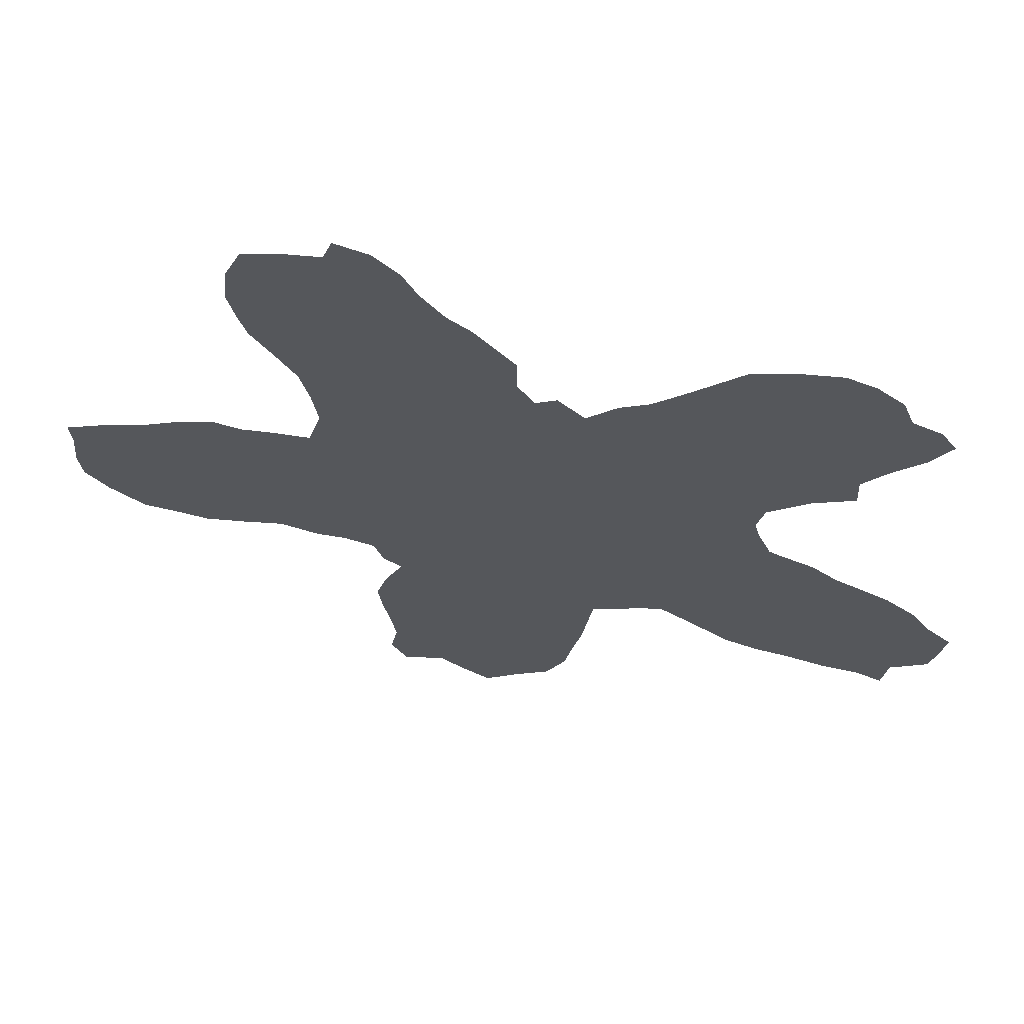
<metadata>
{"format":"obj","ext":"obj","renderer":"f3d","projection":"perspective","resolution":1024,"background":"white","views":[{"elev":64.7,"azim":-169.0,"up":"+Y"}]}
</metadata>
<code>
v 0.2149 0.5141 0
v 0.2289 0.5482 0
v 0.2349 0.5723 0
v 0.2269 0.6064 0
v 0.1847 0.6446 0
v 0.1406 0.6687 0
v 0.1426 0.7048 0
v 0.1165 0.741 0
v 0.08434 0.7771 0
v 0.06426 0.8133 0
v 0.08032 0.8374 0
v 0.1104 0.8494 0
v 0.1225 0.8815 0
v 0.1506 0.9036 0
v 0.1807 0.9136 0
v 0.2249 0.9056 0
v 0.2691 0.8896 0
v 0.299 0.8576 0
v 0.3276 0.8273 0
v 0.3574 0.7972 0
v 0.3876 0.7791 0
v 0.4197 0.745 0
v 0.4478 0.7731 0
v 0.4699 0.759 0
v 0.4879 0.7872 0
v 0.4879 0.8293 0
v 0.508 0.8533 0
v 0.5301 0.8795 0
v 0.5562 0.8996 0
v 0.5803 0.9317 0
v 0.5964 0.9639 0
v 0.6225 0.99 0
v 0.6586 1 0
v 0.6687 0.9719 0
v 0.7048 0.9659 0
v 0.749 0.9518 0
v 0.7671 0.9096 0
v 0.7711 0.8655 0
v 0.7633 0.8306 0
v 0.755 0.8012 0
v 0.7334 0.767 0
v 0.7108 0.7289 0
v 0.7008 0.6867 0
v 0.6948 0.6446 0
v 0.7088 0.5944 0
v 0.7475 0.5914 0
v 0.7831 0.5864 0
v 0.8153 0.5924 0
v 0.8594 0.5743 0
v 0.8996 0.5522 0
v 0.9438 0.5361 0
v 0.9839 0.5161 0
v 0.9819 0.4859 0
v 0.9859 0.4418 0
v 0.9819 0.4076 0
v 0.9578 0.3775 0
v 0.9197 0.3474 0
v 0.8805 0.3439 0
v 0.8474 0.3394 0
v 0.8039 0.3492 0
v 0.759 0.3614 0
v 0.7169 0.3514 0
v 0.6867 0.3534 0
v 0.6526 0.3454 0
v 0.6426 0.3153 0
v 0.6225 0.3012 0
v 0.6426 0.257 0
v 0.6546 0.2149 0
v 0.6505 0.18 0
v 0.6426 0.1365 0
v 0.6365 0.09839 0
v 0.6446 0.05422 0
v 0.6265 0.02209 0
v 0.5823 0.04016 0
v 0.5562 0.02008 0
v 0.5241 0 0
v 0.486 0.03205 0
v 0.4498 0.05823 0
v 0.4277 0.1024 0
v 0.4198 0.1459 0
v 0.4096 0.1908 0
v 0.4035 0.2354 0
v 0.3976 0.2771 0
v 0.3594 0.2952 0
v 0.3474 0.3032 0
v 0.3193 0.3112 0
v 0.2817 0.2855 0
v 0.243 0.257 0
v 0.2048 0.245 0
v 0.1707 0.241 0
v 0.1265 0.2309 0
v 0.08635 0.2289 0
v 0.05823 0.2169 0
v 0.05221 0.261 0
v 0.01406 0.2892 0
v 0.006024 0.3213 0
v 0 0.3614 0
v 0.0261 0.3855 0
v 0.04819 0.4177 0
v 0.08032 0.4438 0
v 0.1082 0.4577 0
v 0.1386 0.4719 0
v 0.1667 0.494 0
v 0.2028 0.508 0
v 0.191 0.8854 0
v 0.5985 0.7359 0
v 0.5838 0.7124 0
v 0.4552 0.7312 0
v 0.618 0.9304 0
v 0.6585 0.8545 0
v 0.2037 0.3647 0
v 0.2309 0.3915 0
v 0.043 0.3017 0
v 0.1398 0.3515 0
v 0.1719 0.3558 0
v 0.0583 0.3347 0
v 0.1038 0.3326 0
v 0.09847 0.2632 0
v 0.1731 0.8592 0
v 0.1199 0.8042 0
v 0.1888 0.8268 0
v 0.1429 0.8615 0
v 0.09342 0.8143 0
v 0.9516 0.4934 0
v 0.7679 0.4875 0
v 0.5822 0.6766 0
v 0.5482 0.6753 0
v 0.5939 0.7674 0
v 0.6252 0.8236 0
v 0.2422 0.7645 0
v 0.7185 0.8994 0
v 0.6763 0.8948 0
v 0.02938 0.3535 0
v 0.9581 0.4192 0
v 0.9217 0.4633 0
v 0.7316 0.4667 0
v 0.6963 0.4772 0
v 0.2446 0.8675 0
v 0.299 0.7003 0
v 0.3257 0.6742 0
v 0.7273 0.9313 0
v 0.4889 0.3526 0
v 0.7999 0.4759 0
v 0.8305 0.4646 0
v 0.4911 0.4826 0
v 0.268 0.4012 0
v 0.2826 0.4341 0
v 0.6003 0.06207 0
v 0.8312 0.3725 0
v 0.889 0.4462 0
v 0.9145 0.3838 0
v 0.2631 0.7257 0
v 0.3852 0.5371 0
v 0.3958 0.3131 0
v 0.5447 0.1504 0
v 0.5509 0.1162 0
v 0.6141 0.08658 0
v 0.5064 0.07183 0
v 0.6653 0.4682 0
v 0.5113 0.3106 0
v 0.5342 0.5548 0
v 0.5347 0.2251 0
v 0.5185 0.2662 0
v 0.4664 0.09192 0
v 0.5251 0.03937 0
v 0.4539 0.478 0
v 0.2278 0.3183 0
v 0.1139 0.2958 0
v 0.1602 0.7304 0
v 0.1489 0.7731 0
v 0.5229 0.6566 0
v 0.4805 0.7013 0
v 0.5539 0.779 0
v 0.4386 0.5072 0
v 0.6618 0.7631 0
v 0.8764 0.3708 0
v 0.196 0.7204 0
v 0.6358 0.8929 0
v 0.4958 0.395 0
v 0.6639 0.6118 0
v 0.6022 0.8731 0
v 0.7397 0.8682 0
v 0.3 0.4886 0
v 0.07764 0.2979 0
v 0.5873 0.3824 0
v 0.5617 0.4857 0
v 0.9236 0.4998 0
v 0.5204 0.3774 0
v 0.3109 0.5895 0
v 0.1848 0.7548 0
v 0.5544 0.3826 0
v 0.2527 0.827 0
v 0.3636 0.3766 0
v 0.5606 0.5263 0
v 0.6361 0.4942 0
v 0.2771 0.648 0
v 0.2636 0.338 0
v 0.4251 0.6719 0
v 0.8181 0.4068 0
v 0.6454 0.5282 0
v 0.2877 0.3706 0
v 0.8923 0.4869 0
v 0.2294 0.7029 0
v 0.3138 0.7639 0
v 0.4201 0.4772 0
v 0.6292 0.4597 0
v 0.4711 0.4529 0
v 0.3792 0.7137 0
v 0.31 0.5492 0
v 0.3249 0.3734 0
v 0.6152 0.706 0
v 0.5975 0.1861 0
v 0.4781 0.06245 0
v 0.6096 0.1227 0
v 0.6175 0.395 0
v 0.6206 0.4274 0
v 0.5819 0.1017 0
v 0.6879 0.5375 0
v 0.5924 0.3292 0
v 0.5509 0.5942 0
v 0.4897 0.6392 0
v 0.4349 0.6011 0
v 0.578 0.2253 0
v 0.3636 0.633 0
v 0.5805 0.3024 0
v 0.3482 0.5412 0
v 0.4372 0.2116 0
v 0.554 0.06934 0
v 0.5335 0.7404 0
v 0.3433 0.4069 0
v 0.6903 0.7968 0
v 0.1784 0.4282 0
v 0.1706 0.2989 0
v 0.08608 0.366 0
v 0.3939 0.649 0
v 0.05557 0.3768 0
v 0.4096 0.5709 0
v 0.7292 0.5322 0
v 0.6464 0.7244 0
v 0.4526 0.3423 0
v 0.588 0.8395 0
v 0.5989 0.6417 0
v 0.7655 0.5246 0
v 0.2858 0.7939 0
v 0.3897 0.4573 0
v 0.6551 0.93 0
v 0.4489 0.6963 0
v 0.6911 0.9322 0
v 0.7234 0.8288 0
v 0.1999 0.3009 0
v 0.1383 0.4085 0
v 0.4893 0.5649 0
v 0.1067 0.3952 0
v 0.2727 0.5613 0
v 0.7342 0.4246 0
v 0.515 0.5868 0
v 0.5806 0.5629 0
v 0.2151 0.8535 0
v 0.5201 0.62 0
v 0.5605 0.8147 0
v 0.3441 0.737 0
v 0.2216 0.4518 0
v 0.6219 0.585 0
v 0.6387 0.647 0
v 0.6456 0.6881 0
v 0.7782 0.4162 0
v 0.377 0.3396 0
v 0.8663 0.5242 0
v 0.2643 0.4731 0
v 0.8526 0.3985 0
v 0.8858 0.4095 0
v 0.925 0.4205 0
v 0.2365 0.6692 0
v 0.2835 0.6103 0
v 0.4025 0.3777 0
v 0.462 0.5375 0
v 0.35 0.6026 0
v 0.3339 0.4809 0
v 0.4836 0.1576 0
v 0.4723 0.2 0
v 0.6153 0.157 0
v 0.4904 0.1134 0
v 0.6544 0.5652 0
v 0.6935 0.4142 0
v 0.6536 0.4059 0
v 0.43 0.31 0
v 0.4447 0.2781 0
v 0.5996 0.5192 0
v 0.5898 0.4524 0
v 0.4503 0.422 0
v 0.5176 0.4288 0
v 0.5826 0.2711 0
v 0.4613 0.2398 0
v 0.4962 0.7335 0
v 0.4998 0.5353 0
v 0.3842 0.4169 0
v 0.4517 0.3827 0
v 0.3039 0.3424 0
v 0.3505 0.4452 0
v 0.619 0.5507 0
v 0.5526 0.445 0
v 0.6732 0.5028 0
v 0.3972 0.501 0
v 0.613 0.3601 0
v 0.6856 0.5743 0
v 0.5132 0.7693 0
v 0.2134 0.4192 0
v 0.1414 0.2709 0
v 0.1508 0.822 0
v 0.5191 0.7004 0
v 0.6023 0.4832 0
v 0.7402 0.5013 0
v 0.2512 0.518 0
v 0.3213 0.7955 0
v 0.2227 0.7387 0
v 0.6864 0.8317 0
v 0.1922 0.3305 0
v 0.6161 0.6714 0
v 0.2525 0.2986 0
v 0.1583 0.3865 0
v 0.1215 0.3717 0
v 0.3221 0.5145 0
v 0.3726 0.5722 0
v 0.2551 0.7914 0
v 0.2934 0.8239 0
v 0.4197 0.7091 0
v 0.2207 0.8067 0
v 0.5925 0.8013 0
v 0.3385 0.7045 0
v 0.3783 0.7479 0
v 0.4224 0.5363 0
v 0.8072 0.439 0
v 0.8319 0.5013 0
v 0.2557 0.3705 0
v 0.4184 0.3467 0
v 0.2287 0.4863 0
v 0.8505 0.4337 0
v 0.4267 0.6363 0
v 0.2666 0.6866 0
v 0.2124 0.6537 0
v 0.4787 0.6009 0
v 0.2985 0.6675 0
v 0.2846 0.5182 0
v 0.3604 0.6702 0
v 0.5469 0.2895 0
v 0.6605 0.4363 0
v 0.4603 0.6637 0
v 0.5242 0.5081 0
v 0.5177 0.4638 0
v 0.5534 0.1877 0
v 0.6206 0.217 0
v 0.4964 0.2338 0
v 0.6235 0.8562 0
v 0.2291 0.3514 0
v 0.147 0.3186 0
v 0.768 0.4502 0
v 0.1863 0.6859 0
v 0.4834 0.4249 0
v 0.7091 0.504 0
v 0.2104 0.7726 0
v 0.1817 0.7929 0
v 0.6276 0.7851 0
v 0.5544 0.7088 0
v 0.7935 0.5524 0
v 0.4211 0.4076 0
v 0.5874 0.605 0
v 0.3073 0.4586 0
v 0.3054 0.7314 0
v 0.3039 0.4019 0
v 0.623 0.3321 0
v 0.5307 0.3492 0
v 0.5529 0.3229 0
v 0.4947 0.6727 0
v 0.3939 0.6083 0
v 0.3948 0.6831 0
v 0.6094 0.2548 0
v 0.07287 0.244 0
v 0.5679 0.7431 0
v 0.7199 0.7918 0
v 0.165 0.4602 0
v 0.1921 0.3924 0
v 0.1834 0.2716 0
v 0.07908 0.4049 0
v 0.7196 0.5632 0
v 0.5591 0.637 0
v 0.6765 0.7163 0
v 0.6267 0.7477 0
v 0.5689 0.872 0
v 0.6964 0.7588 0
v 0.6575 0.8086 0
v 0.7568 0.5583 0
v 0.2779 0.7598 0
v 0.7005 0.8639 0
v 0.5953 0.9023 0
v 0.3226 0.6344 0
v 0.6496 0.3741 0
v 0.2197 0.2804 0
v 0.3183 0.4295 0
v 0.1408 0.4403 0
v 0.1087 0.4256 0
v 0.9538 0.4545 0
v 0.7194 0.3848 0
v 0.5457 0.8448 0
v 0.4496 0.5692 0
v 0.5225 0.8113 0
v 0.1945 0.4706 0
v 0.6233 0.6175 0
v 0.6699 0.665 0
v 0.2723 0.8525 0
v 0.8291 0.5444 0
v 0.7987 0.514 0
v 0.7916 0.3826 0
v 0.8611 0.4768 0
v 0.2844 0.3148 0
v 0.2479 0.4305 0
v 0.3409 0.3419 0
v 0.3497 0.7695 0
v 0.2062 0.6252 0
v 0.4581 0.628 0
v 0.2551 0.5957 0
v 0.2456 0.6314 0
v 0.338 0.571 0
v 0.3594 0.5094 0
v 0.4467 0.1727 0
v 0.5184 0.1652 0
v 0.5775 0.1474 0
v 0.4549 0.1307 0
v 0.5157 0.1328 0
v 0.5245 0.09874 0
v 0.6817 0.3857 0
v 0.6987 0.4461 0
v 0.4706 0.3114 0
v 0.7551 0.3939 0
v 0.9045 0.5208 0
v 0.1169 0.7733 0
v 0.3663 0.4779 0
v 0.5382 0.4096 0
v 0.5799 0.4156 0
v 0.5709 0.3542 0
v 0.4254 0.4439 0
v 0.4788 0.5088 0
v 0.5082 0.1953 0
v 0.4282 0.2483 0
v 0.4838 0.2746 0
v 0.6364 0.9632 0
v 0.5521 0.2548 0
f 14 105 15
f 107 126 211
f 22 108 23
f 32 31 445
f 294 24 108
f 94 113 95
f 308 355 168
f 435 170 120
f 12 122 13
f 9 123 10
f 9 120 123
f 5 357 6
f 51 124 52
f 51 50 434
f 384 305 218
f 331 153 303
f 382 233 308
f 394 388 181
f 255 433 266
f 357 203 177
f 358 290 297
f 440 207 166
f 94 184 113
f 184 168 117
f 96 133 97
f 188 437 179
f 54 134 55
f 51 187 124
f 166 441 174
f 16 138 17
f 8 169 170
f 25 405 26
f 421 196 273
f 35 248 141
f 35 141 36
f 319 414 197
f 294 172 310
f 47 364 48
f 161 295 348
f 434 202 187
f 142 179 297
f 201 298 210
f 72 148 73
f 58 176 59
f 51 434 187
f 56 151 57
f 261 417 204
f 300 283 263
f 358 349 207
f 193 267 275
f 83 154 84
f 349 291 301
f 159 302 195
f 288 257 194
f 64 370 65
f 303 436 245
f 64 396 304
f 247 198 347
f 67 351 68
f 292 446 223
f 293 443 227
f 45 305 384
f 75 165 76
f 77 213 78
f 105 16 15
f 310 363 229
f 405 306 173
f 108 24 23
f 30 109 31
f 109 246 445
f 31 109 445
f 316 231 249
f 381 307 232
f 113 96 95
f 250 317 233
f 113 184 116
f 90 382 308
f 91 308 118
f 117 321 234
f 236 234 383
f 121 258 119
f 170 361 309
f 309 121 119
f 122 14 13
f 119 258 105
f 122 119 14
f 14 119 105
f 435 120 9
f 123 11 10
f 123 12 11
f 123 120 12
f 357 7 6
f 52 124 53
f 218 359 238
f 366 220 257
f 172 373 310
f 387 211 239
f 285 346 216
f 195 288 311
f 186 289 311
f 238 312 243
f 2 313 254
f 204 314 244
f 169 177 190
f 178 132 246
f 141 248 131
f 181 353 178
f 344 395 224
f 393 316 249
f 216 215 285
f 37 182 38
f 37 131 182
f 246 132 248
f 167 354 317
f 318 242 264
f 91 118 92
f 113 116 96
f 96 116 133
f 133 236 98
f 133 116 236
f 133 98 97
f 321 320 251
f 322 183 278
f 134 56 55
f 135 150 272
f 124 135 401
f 401 135 272
f 136 431 255
f 343 269 183
f 136 137 431
f 323 226 153
f 192 244 325
f 326 375 198
f 138 409 17
f 405 27 26
f 175 386 389
f 260 173 328
f 329 208 261
f 141 131 37
f 141 37 36
f 126 127 385
f 12 309 122
f 265 318 264
f 237 153 331
f 410 49 48
f 332 266 199
f 247 347 172
f 410 333 268
f 193 416 267
f 297 335 240
f 269 313 336
f 267 85 84
f 239 211 265
f 147 415 146
f 148 74 73
f 71 157 72
f 337 332 199
f 149 176 270
f 149 60 59
f 150 271 272
f 151 176 57
f 368 329 261
f 374 338 235
f 273 196 339
f 259 221 341
f 274 189 395
f 139 342 140
f 230 210 193
f 224 277 374
f 254 313 343
f 367 269 147
f 267 335 275
f 425 442 279
f 235 375 344
f 212 350 426
f 428 425 279
f 71 214 157
f 72 157 148
f 282 427 164
f 217 156 228
f 165 228 158
f 370 66 65
f 163 446 345
f 431 346 284
f 310 171 127
f 172 347 373
f 180 263 283
f 205 245 440
f 161 348 194
f 351 69 68
f 351 223 212
f 280 352 293
f 165 158 77
f 77 158 213
f 165 77 76
f 74 228 75
f 164 79 78
f 181 241 353
f 115 320 114
f 169 190 170
f 308 168 118
f 185 438 191
f 173 378 128
f 166 174 205
f 356 255 266
f 5 340 357
f 30 394 109
f 188 179 142
f 358 207 290
f 182 39 38
f 115 381 320
f 94 118 184
f 184 118 168
f 187 135 124
f 359 137 136
f 301 291 437
f 361 327 121
f 309 361 121
f 328 362 129
f 3 2 254
f 167 197 354
f 363 127 126
f 48 364 410
f 364 243 411
f 333 143 144
f 144 332 337
f 365 296 275
f 242 385 366
f 365 275 297
f 146 334 201
f 369 146 201
f 413 337 150
f 202 413 150
f 202 150 135
f 187 202 135
f 278 367 299
f 139 368 152
f 207 145 166
f 398 369 230
f 369 201 210
f 214 426 217
f 157 217 148
f 300 257 288
f 157 214 217
f 302 159 137
f 205 303 245
f 439 191 371
f 225 219 372
f 171 221 259
f 235 224 374
f 161 252 295
f 198 375 235
f 67 376 351
f 292 225 345
f 345 225 372
f 45 180 305
f 75 228 165
f 24 306 25
f 294 310 229
f 378 107 106
f 173 229 378
f 379 41 40
f 373 221 171
f 380 103 102
f 381 112 307
f 89 382 90
f 382 250 233
f 355 115 114
f 236 383 99
f 234 253 383
f 45 384 46
f 391 384 238
f 44 180 45
f 127 171 385
f 386 43 42
f 387 106 211
f 28 403 388
f 389 42 41
f 231 175 389
f 110 129 390
f 194 186 288
f 46 384 391
f 391 238 243
f 152 392 130
f 190 177 315
f 393 249 182
f 445 246 34
f 109 178 246
f 248 132 131
f 29 388 394
f 394 181 178
f 249 40 39
f 132 110 393
f 215 304 396
f 34 248 35
f 34 246 248
f 88 397 89
f 398 147 369
f 236 99 98
f 399 102 101
f 251 232 399
f 154 267 84
f 383 400 100
f 253 251 400
f 117 114 321
f 322 278 423
f 106 107 211
f 54 401 134
f 255 402 433
f 356 136 255
f 254 274 420
f 255 284 402
f 255 431 284
f 192 324 244
f 7 169 8
f 360 130 327
f 247 326 198
f 258 192 138
f 121 327 258
f 27 405 403
f 403 260 241
f 341 404 252
f 387 239 175
f 261 208 330
f 406 104 103
f 232 262 406
f 262 415 269
f 264 242 407
f 407 242 366
f 44 408 180
f 122 309 119
f 43 386 408
f 408 265 264
f 125 356 143
f 412 61 60
f 199 266 412
f 108 247 172
f 49 268 50
f 413 144 337
f 193 210 416
f 86 414 87
f 334 146 112
f 269 415 147
f 1 104 336
f 267 416 85
f 298 201 197
f 271 337 270
f 176 58 57
f 272 271 151
f 134 272 56
f 56 272 151
f 417 21 20
f 418 340 5
f 339 139 152
f 357 273 203
f 221 419 341
f 3 420 4
f 421 274 196
f 222 237 404
f 237 323 153
f 420 3 254
f 323 422 226
f 277 189 422
f 183 367 278
f 226 322 423
f 343 313 269
f 2 1 313
f 424 81 80
f 279 280 424
f 69 281 70
f 214 281 426
f 427 80 79
f 282 279 427
f 428 155 425
f 148 228 74
f 148 217 228
f 228 156 429
f 370 219 66
f 66 219 225
f 396 64 63
f 430 285 396
f 431 159 346
f 259 256 220
f 388 241 181
f 124 401 53
f 83 443 287
f 195 206 159
f 206 289 216
f 213 164 78
f 257 161 194
f 200 288 195
f 218 283 200
f 296 193 275
f 371 142 160
f 245 436 299
f 437 188 191
f 289 438 216
f 185 191 439
f 166 205 440
f 8 170 435
f 145 441 166
f 162 352 442
f 212 223 350
f 443 83 82
f 163 160 444
f 293 444 287
f 66 376 67
f 227 82 81
f 162 163 352
f 340 421 273
f 319 197 167
f 304 185 439
f 215 185 304
f 294 108 172
f 306 294 229
f 243 125 411
f 348 441 145
f 252 276 295
f 191 188 371
f 296 245 299
f 440 245 296
f 142 297 240
f 297 275 335
f 298 86 416
f 414 298 197
f 50 268 434
f 299 398 230
f 417 20 314
f 200 283 300
f 200 300 288
f 349 145 207
f 186 301 289
f 289 301 438
f 424 80 427
f 302 200 195
f 218 200 302
f 263 257 300
f 217 426 156
f 423 278 436
f 205 174 303
f 64 304 370
f 247 108 326
f 221 347 419
f 446 162 223
f 446 163 162
f 66 225 292
f 305 283 218
f 305 180 283
f 363 107 378
f 363 126 107
f 306 229 173
f 24 294 306
f 110 390 316
f 307 262 232
f 433 402 61
f 317 115 355
f 317 111 115
f 90 308 91
f 321 253 234
f 120 309 12
f 312 136 125
f 220 161 257
f 256 161 220
f 363 310 127
f 346 206 216
f 159 206 346
f 328 129 241
f 328 128 362
f 195 311 206
f 311 289 206
f 390 175 231
f 129 362 390
f 186 311 288
f 313 1 336
f 314 19 325
f 314 20 19
f 315 130 360
f 315 152 130
f 357 169 7
f 249 39 182
f 353 110 178
f 178 110 132
f 395 277 224
f 395 189 277
f 167 317 250
f 126 242 318
f 265 211 318
f 354 111 317
f 87 414 319
f 87 319 88
f 320 232 251
f 115 111 381
f 321 251 253
f 321 114 320
f 209 343 322
f 209 322 226
f 239 265 386
f 277 422 323
f 237 374 323
f 130 392 324
f 409 325 18
f 325 19 18
f 361 360 327
f 22 208 326
f 108 22 326
f 327 192 258
f 130 324 327
f 260 328 241
f 222 374 237
f 374 277 323
f 239 386 175
f 140 344 329
f 139 140 329
f 417 330 21
f 330 22 21
f 307 112 415
f 262 269 336
f 262 336 406
f 126 385 242
f 385 220 366
f 404 331 276
f 276 331 174
f 176 271 270
f 266 433 412
f 411 333 410
f 364 411 410
f 143 356 332
f 144 143 332
f 333 144 413
f 416 210 298
f 354 334 112
f 335 286 240
f 267 154 335
f 337 199 270
f 338 198 235
f 347 198 338
f 203 339 152
f 340 273 357
f 418 421 340
f 152 368 392
f 256 341 252
f 341 222 404
f 342 196 395
f 339 196 342
f 395 196 274
f 342 395 140
f 254 343 209
f 322 343 183
f 442 280 279
f 442 352 280
f 235 344 224
f 344 140 395
f 350 155 426
f 350 442 425
f 70 281 214
f 428 279 282
f 220 385 259
f 70 214 71
f 427 79 164
f 163 345 160
f 346 285 284
f 286 432 240
f 142 240 432
f 194 348 186
f 347 221 373
f 365 440 296
f 348 349 186
f 349 348 145
f 227 81 424
f 280 293 227
f 350 162 442
f 352 444 293
f 293 287 443
f 92 377 93
f 354 112 111
f 354 197 334
f 168 355 117
f 120 170 309
f 378 106 128
f 353 129 110
f 409 18 17
f 169 357 177
f 393 110 316
f 291 349 358
f 291 358 179
f 381 232 320
f 308 233 355
f 179 358 297
f 355 114 117
f 312 359 136
f 174 331 303
f 218 302 359
f 312 238 359
f 190 315 360
f 301 437 438
f 438 437 191
f 190 360 361
f 170 190 361
f 362 175 390
f 128 387 362
f 25 306 405
f 339 342 139
f 47 391 364
f 348 295 441
f 146 415 112
f 262 307 415
f 290 440 365
f 290 365 297
f 407 366 263
f 366 257 263
f 146 369 147
f 334 197 201
f 202 268 413
f 367 147 398
f 183 269 367
f 368 204 392
f 368 261 204
f 368 139 329
f 203 273 339
f 208 329 344
f 232 380 399
f 369 210 230
f 186 349 301
f 426 155 156
f 359 302 137
f 370 304 219
f 219 439 372
f 345 372 160
f 372 371 160
f 256 259 341
f 310 373 171
f 338 374 222
f 256 252 161
f 375 208 344
f 326 208 375
f 376 223 351
f 376 292 223
f 32 445 33
f 377 94 93
f 280 227 424
f 229 363 378
f 231 389 379
f 249 231 379
f 249 379 40
f 232 406 380
f 111 112 381
f 89 397 382
f 233 317 355
f 184 117 116
f 383 100 99
f 383 253 400
f 116 117 234
f 236 116 234
f 384 218 238
f 385 171 259
f 389 386 42
f 128 106 387
f 362 387 175
f 28 388 29
f 241 129 353
f 379 389 41
f 316 390 231
f 46 391 47
f 364 391 243
f 243 312 125
f 154 83 286
f 335 154 286
f 392 244 324
f 392 204 244
f 315 203 152
f 132 393 131
f 131 393 182
f 29 394 30
f 109 394 178
f 215 396 285
f 430 396 63
f 397 250 382
f 397 167 250
f 397 319 167
f 299 367 398
f 88 319 397
f 400 399 101
f 399 380 102
f 400 101 100
f 400 251 399
f 318 211 126
f 401 272 134
f 402 62 61
f 402 63 62
f 125 136 356
f 189 274 254
f 422 189 209
f 402 430 63
f 258 138 16
f 325 244 314
f 192 327 324
f 192 325 409
f 138 192 409
f 27 403 28
f 388 403 241
f 404 276 252
f 404 237 331
f 405 260 403
f 405 173 260
f 328 173 128
f 330 208 22
f 380 406 103
f 406 336 104
f 264 407 180
f 180 407 263
f 43 408 44
f 180 408 264
f 296 230 193
f 356 266 332
f 271 176 151
f 92 118 377
f 118 94 377
f 333 411 143
f 411 125 143
f 149 412 60
f 412 433 61
f 49 410 268
f 268 333 413
f 86 298 414
f 408 386 265
f 416 86 85
f 199 412 149
f 270 199 149
f 271 150 337
f 149 59 176
f 261 330 417
f 419 347 338
f 4 421 418
f 314 204 417
f 419 222 341
f 419 338 222
f 420 274 421
f 4 420 421
f 422 209 226
f 209 189 254
f 226 423 153
f 153 423 303
f 155 350 425
f 69 351 212
f 281 212 426
f 279 424 427
f 156 155 428
f 156 428 429
f 429 282 158
f 158 282 164
f 228 429 158
f 429 428 282
f 284 285 430
f 402 284 430
f 137 159 431
f 258 16 105
f 444 432 287
f 287 432 286
f 53 401 54
f 83 287 286
f 216 438 215
f 213 158 164
f 299 230 296
f 434 268 202
f 142 432 160
f 188 142 371
f 436 278 299
f 303 423 436
f 291 179 437
f 438 185 215
f 304 439 219
f 372 439 371
f 207 440 290
f 8 435 9
f 441 276 174
f 295 276 441
f 281 69 212
f 350 223 162
f 227 443 82
f 444 160 432
f 352 163 444
f 66 292 376
f 445 34 33
f 292 345 446
f 315 177 203

</code>
